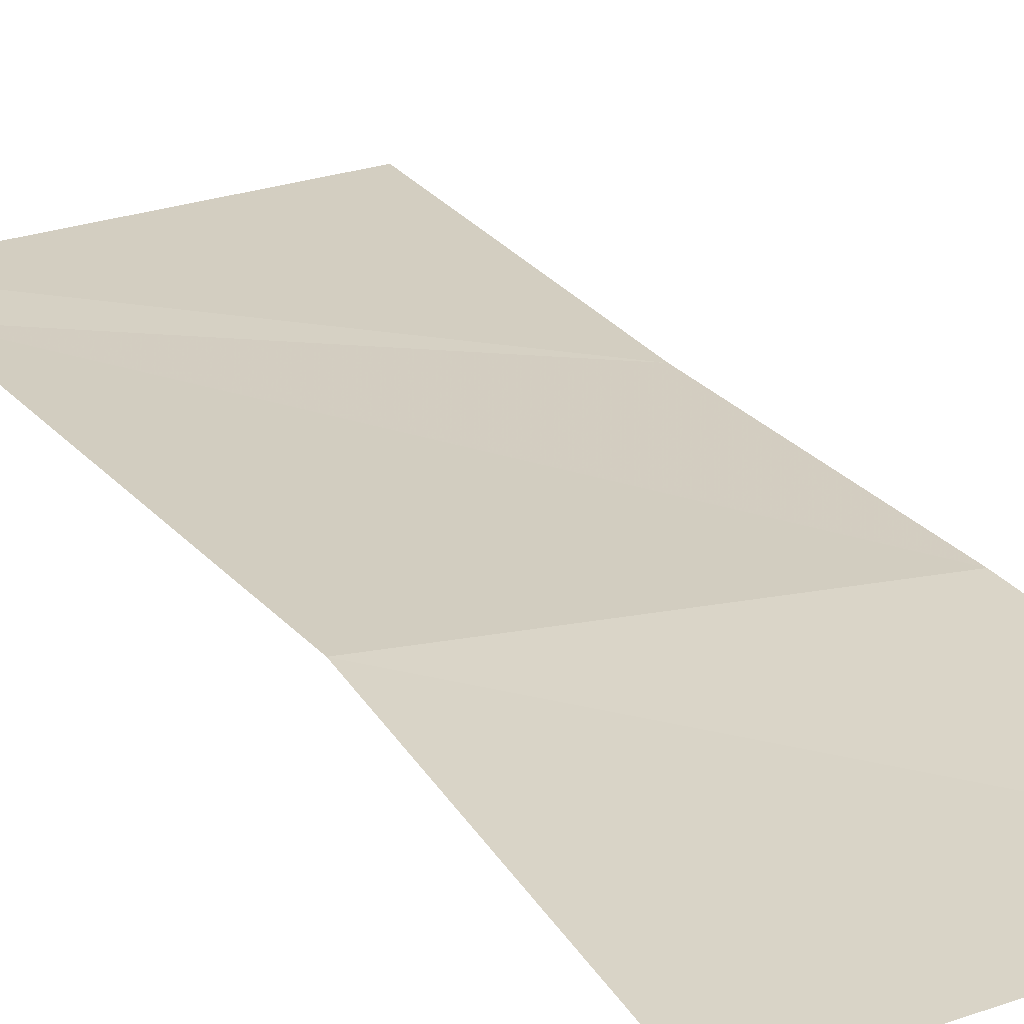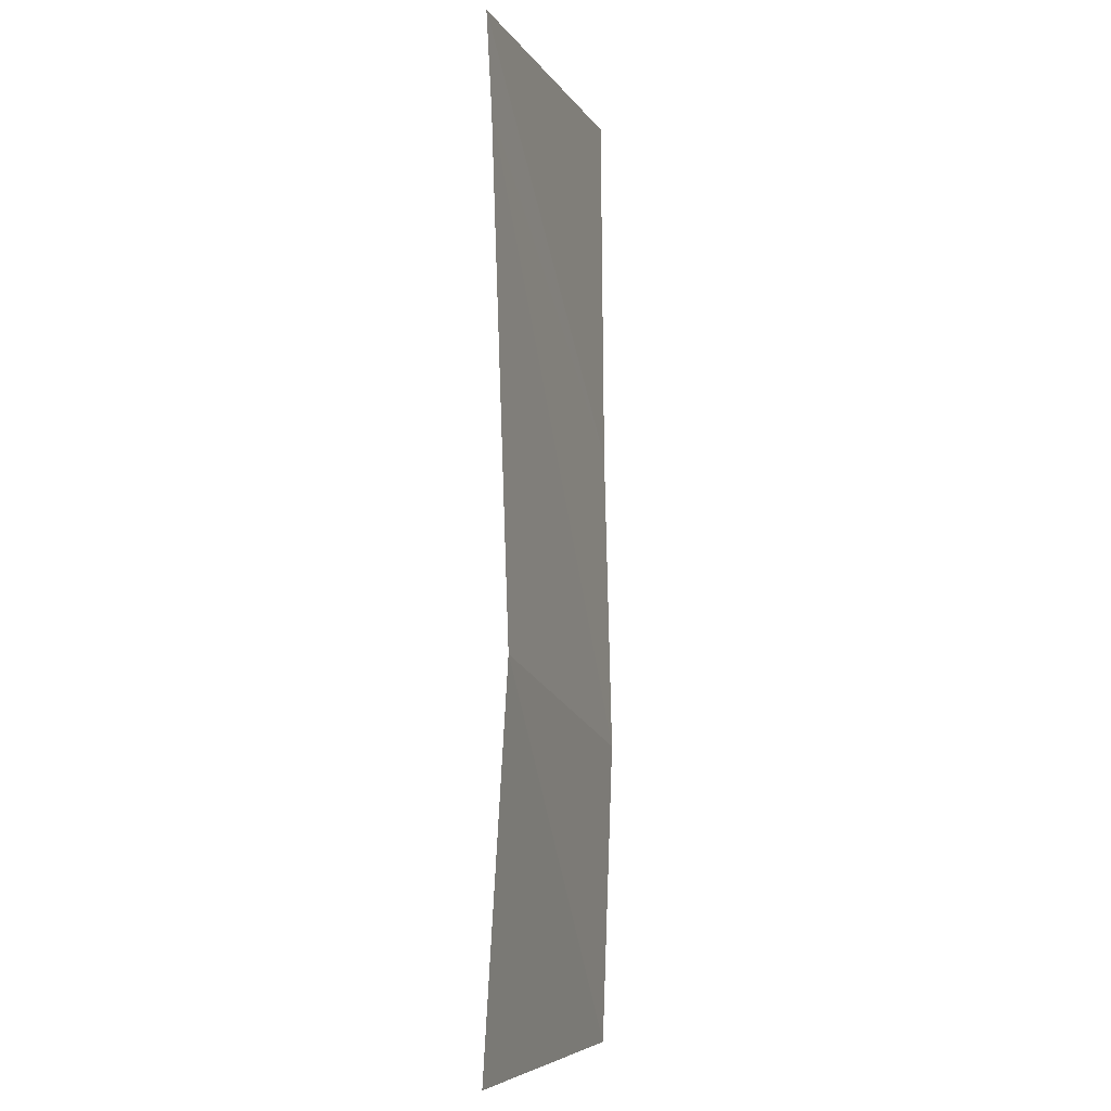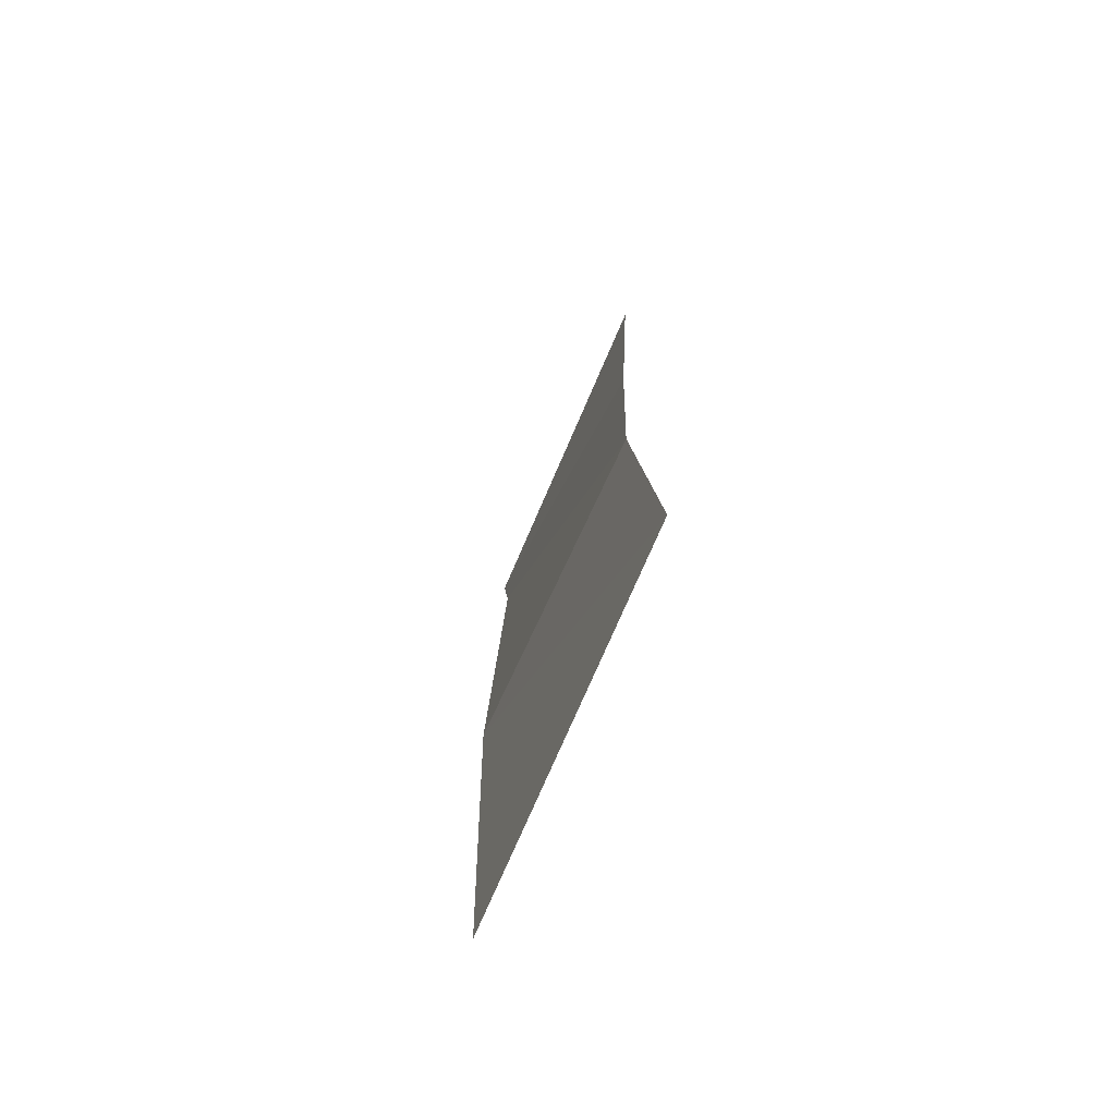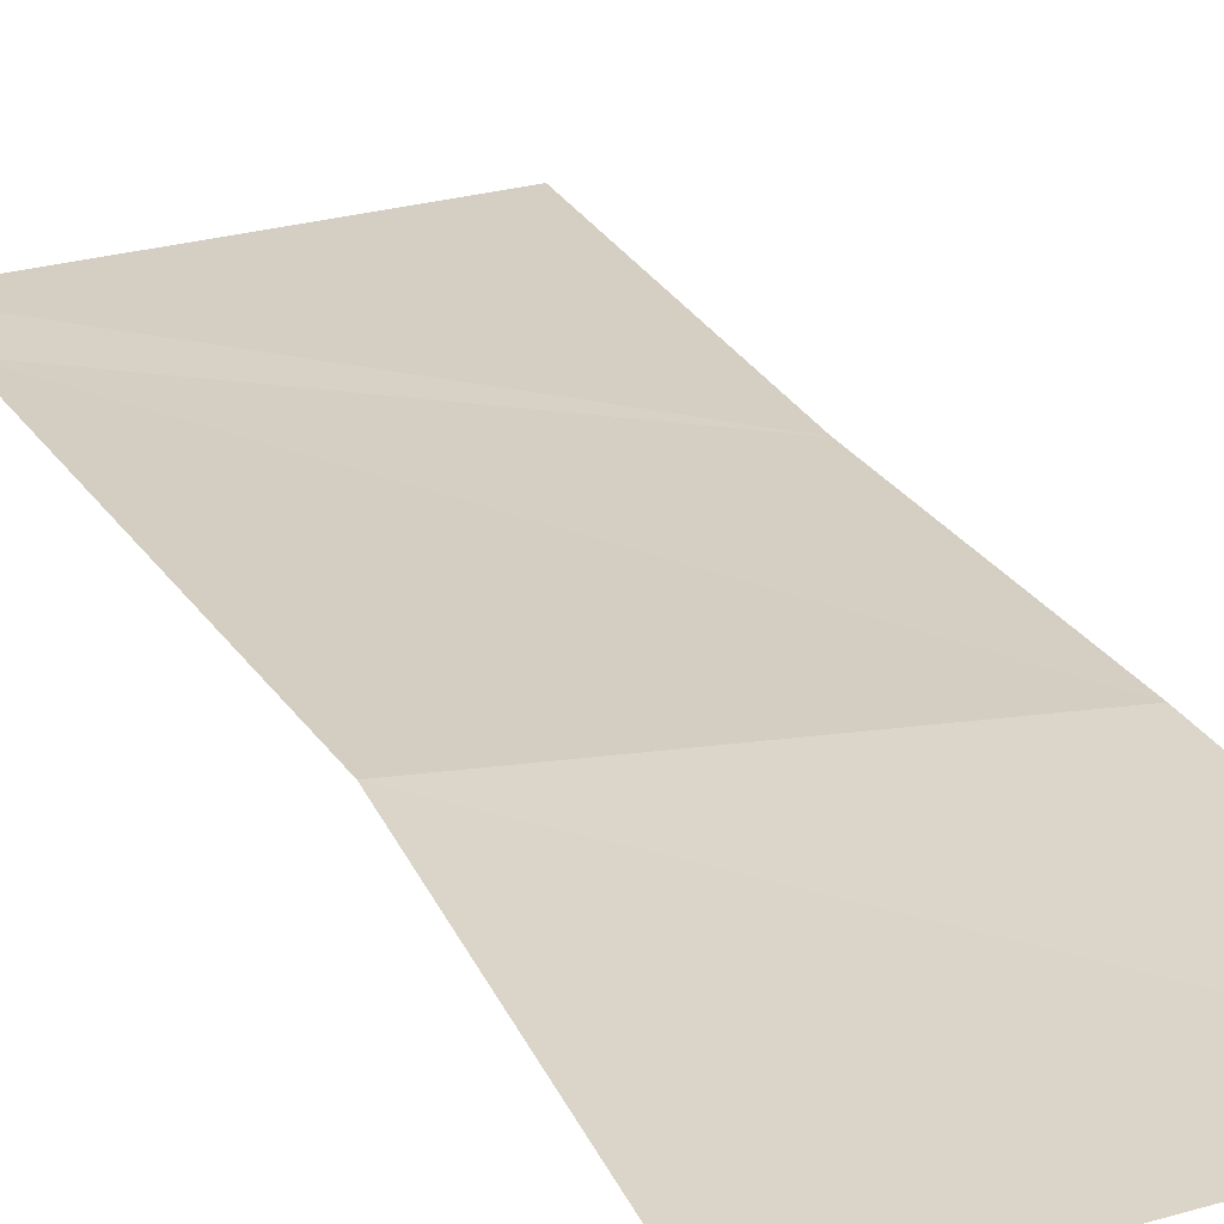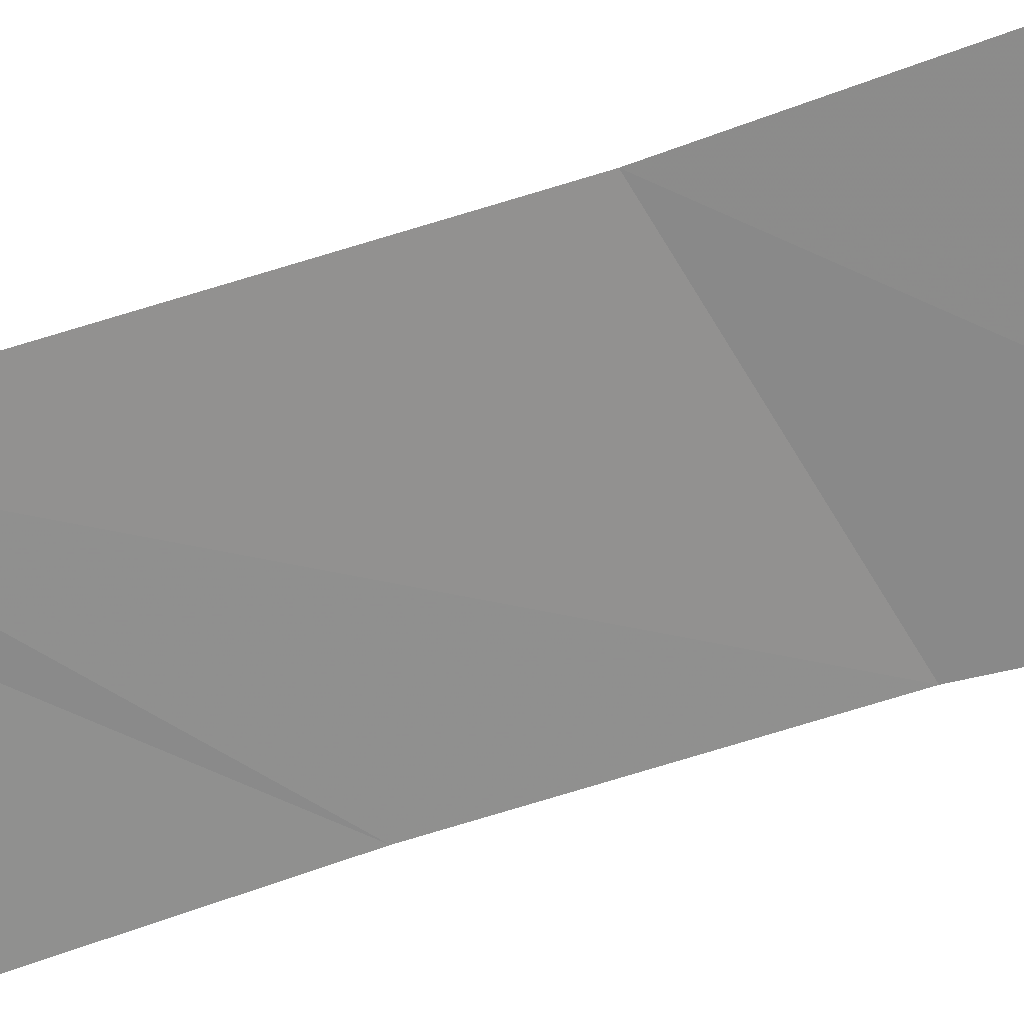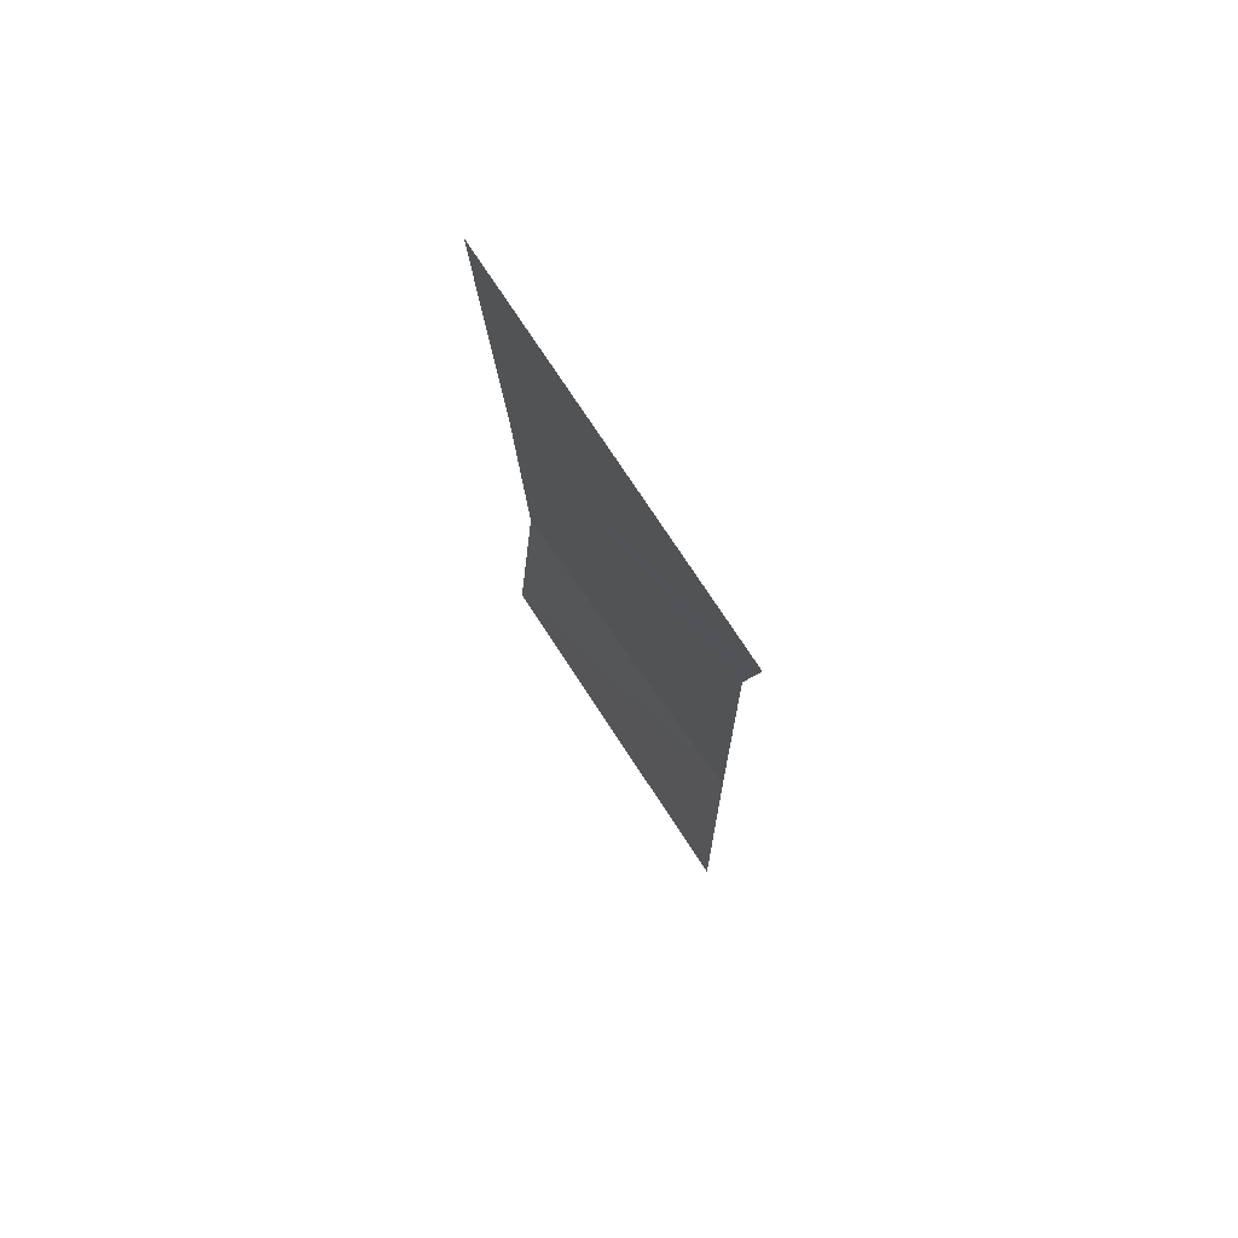
<metadata>
{"format":"obj","ext":"obj","renderer":"f3d","projection":"perspective","resolution":1024,"background":"white","views":[{"elev":26.2,"azim":150.9,"up":"+Y"},{"elev":-6.5,"azim":108.0,"up":"+Z"},{"elev":-74.8,"azim":-113.3,"up":"+Z"},{"elev":26.8,"azim":155.6,"up":"+Y"},{"elev":-65.0,"azim":107.7,"up":"+Y"},{"elev":76.0,"azim":56.7,"up":"+Z"}]}
</metadata>
<code>
o ground_decor/stone_bridge
v 22 -2 52
v -22 -1 16
v -22 0 -24
v 21 0 -14
v -24 -2 -64
v 24 -2 -64
v 24 -2 64
v -24 -2 64
f 1 2 3
f 1 3 4
f 4 3 5
f 4 5 6
f 2 1 7
f 2 7 8

</code>
